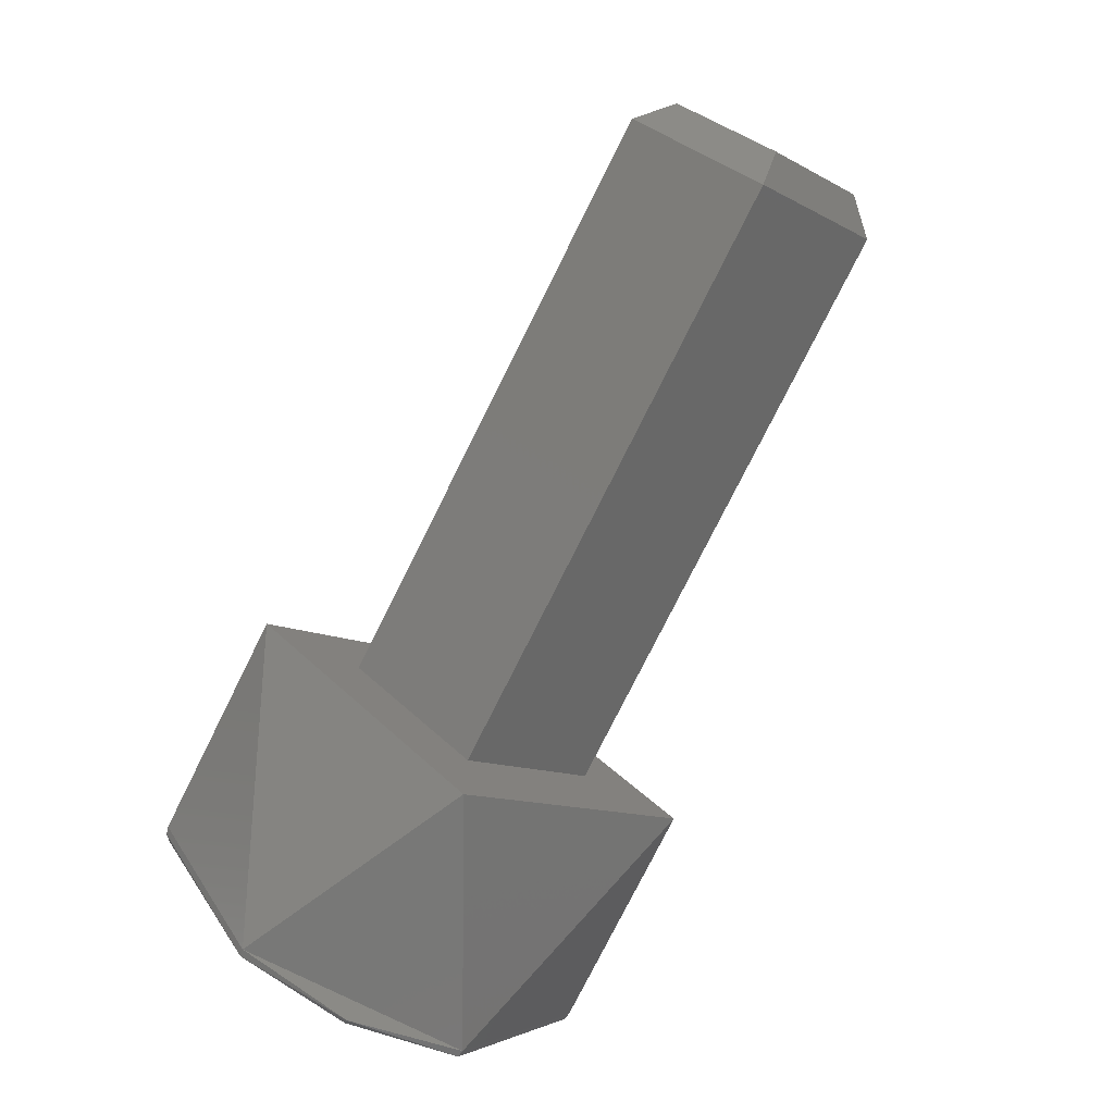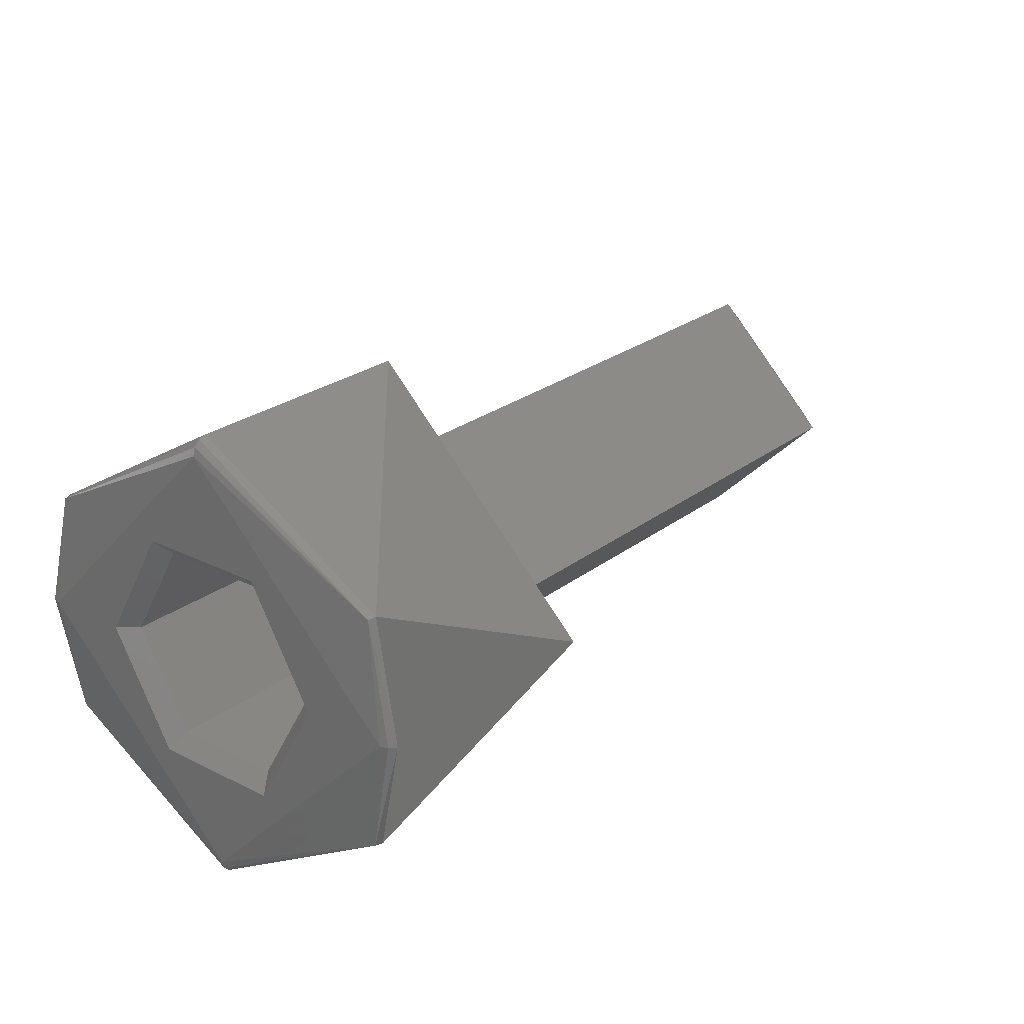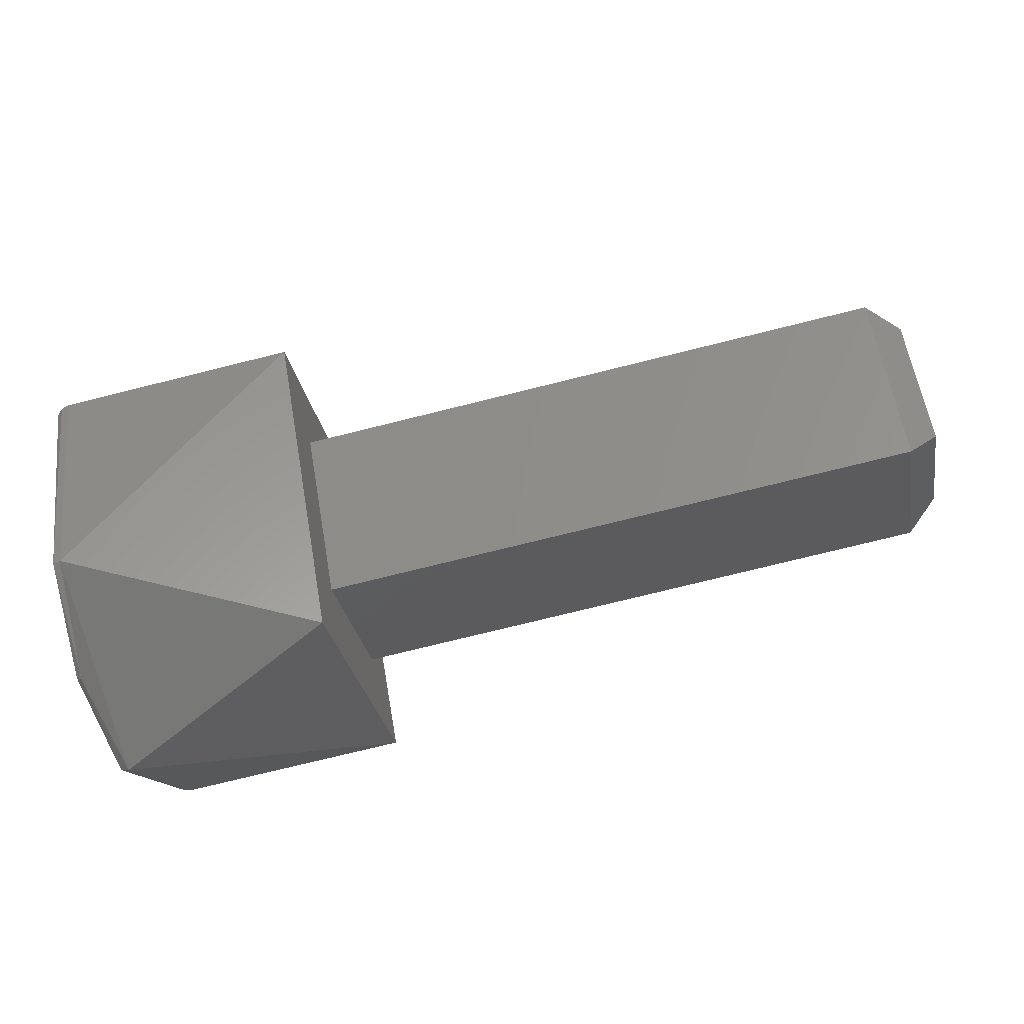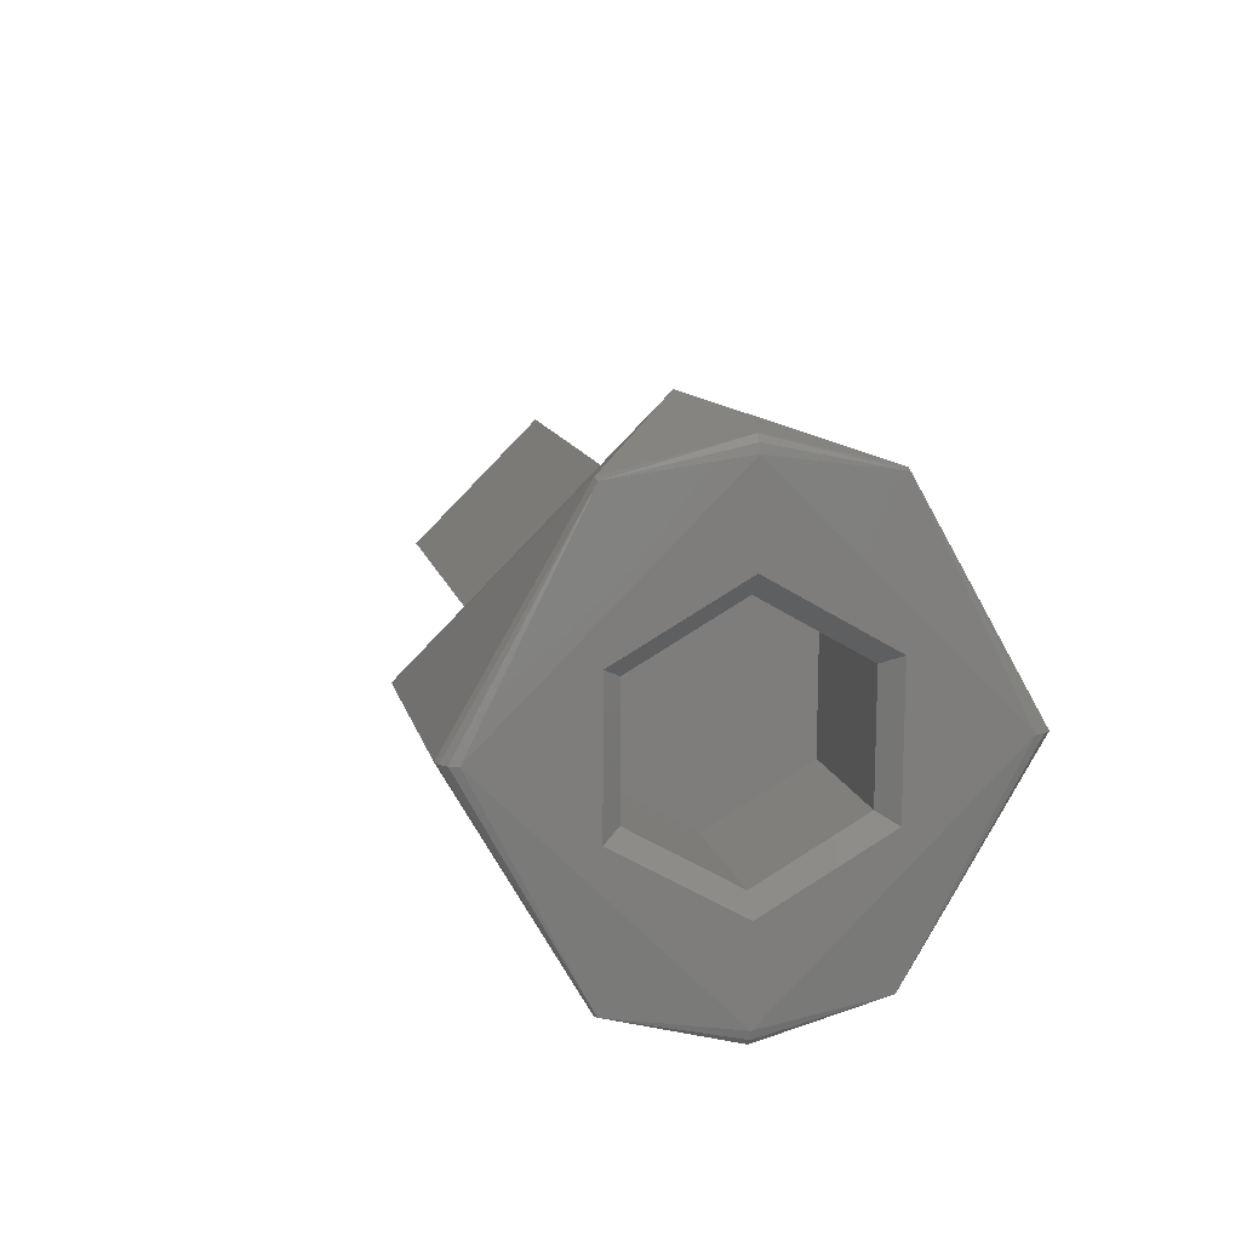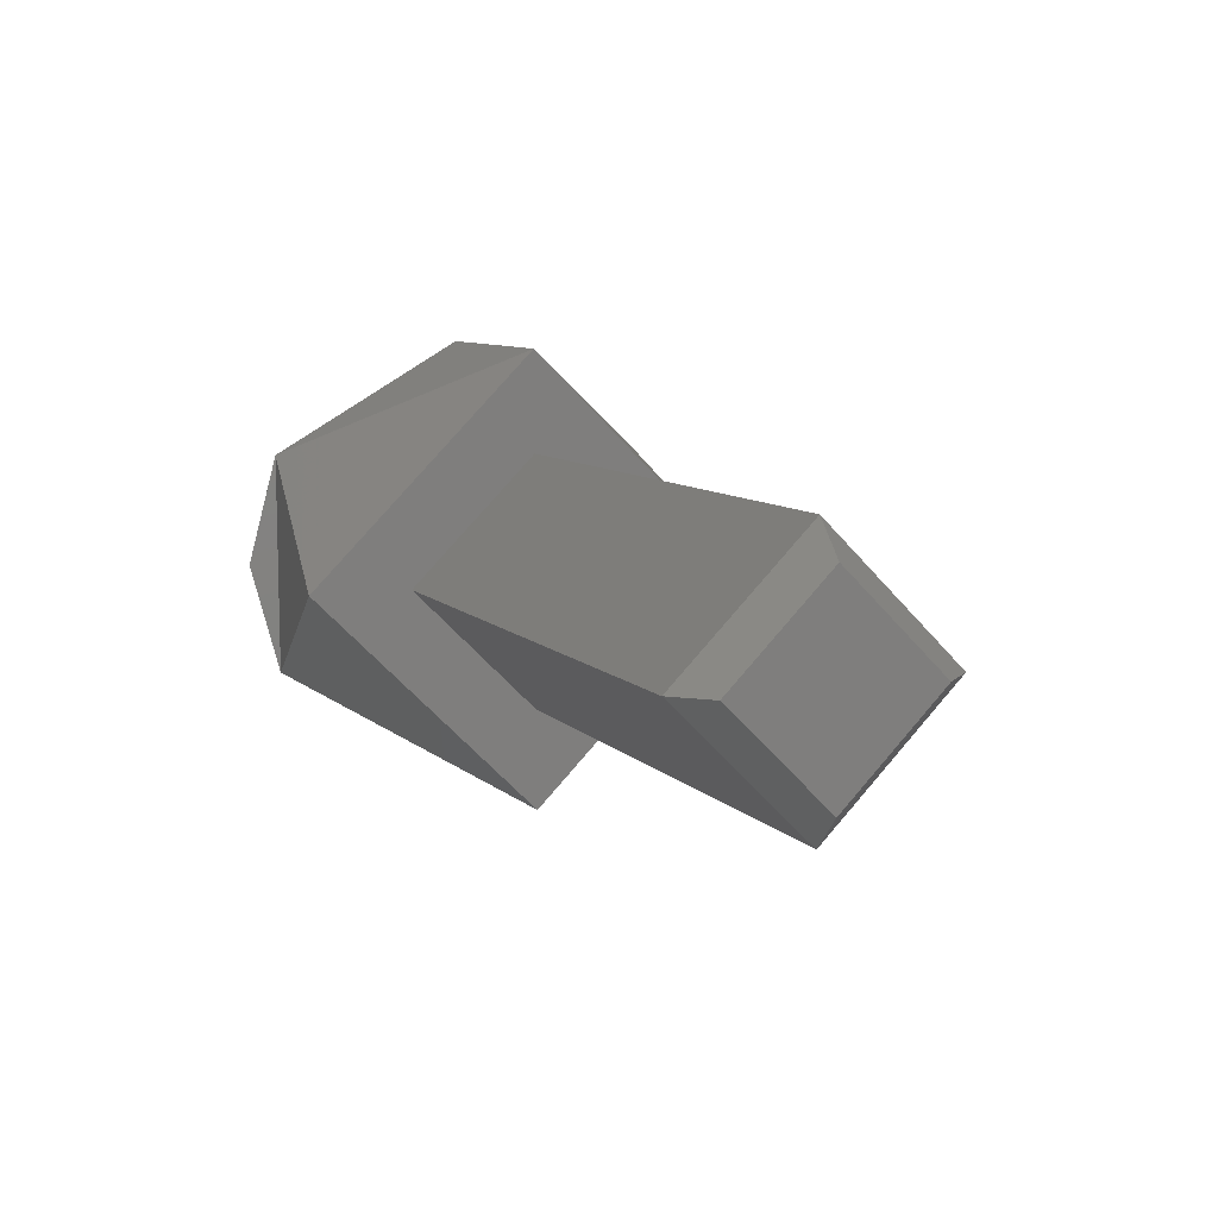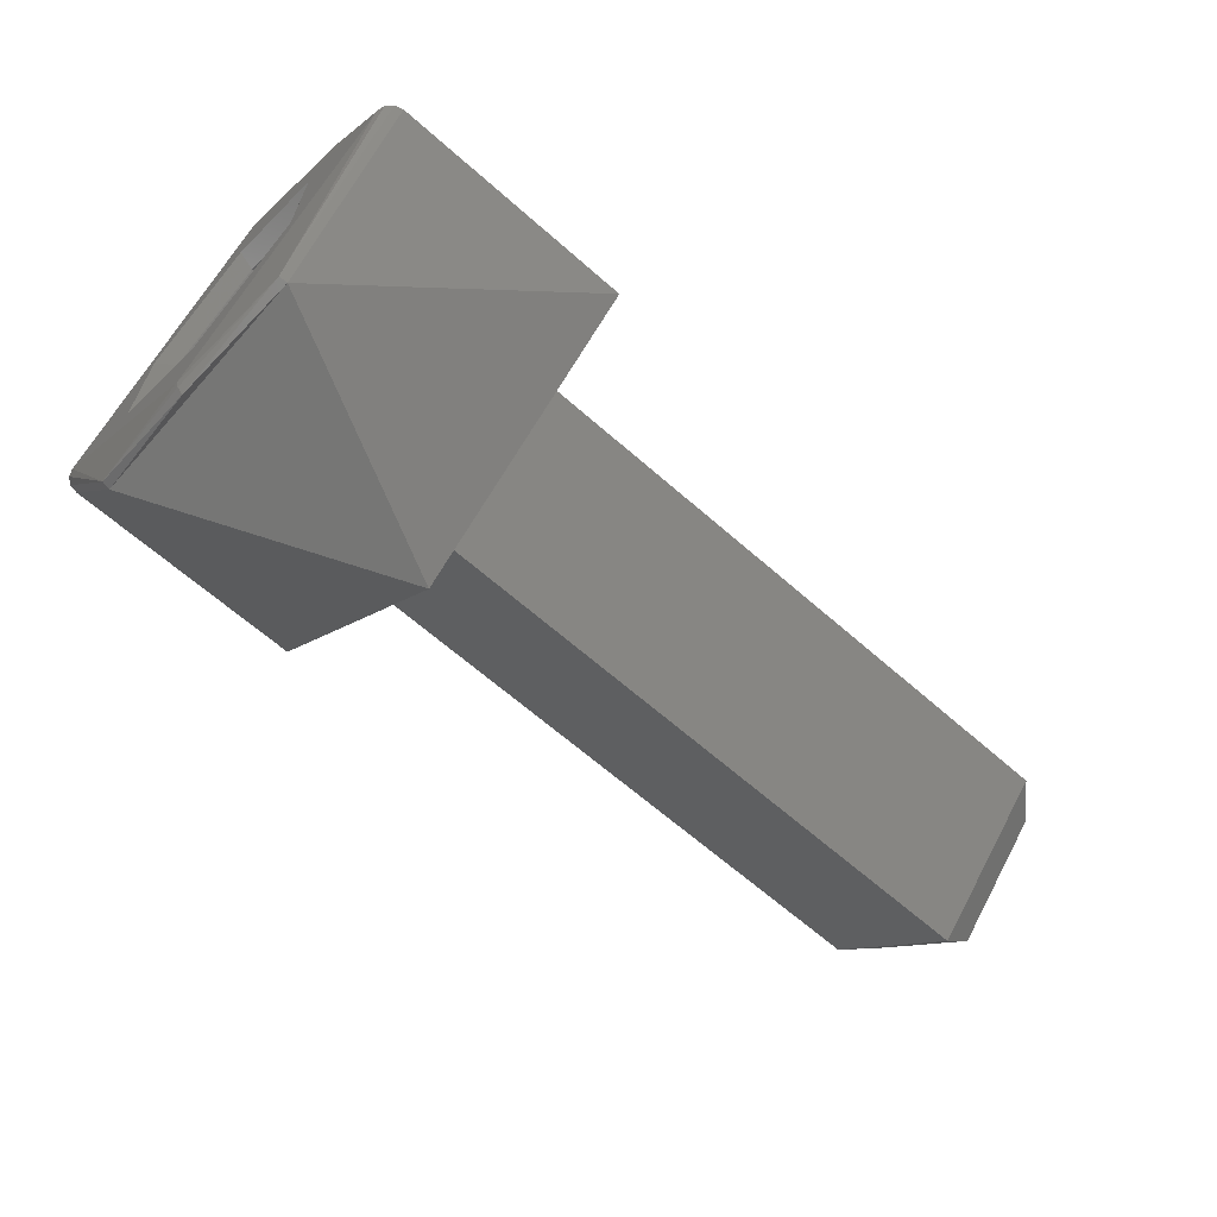
<metadata>
{"format":"stl","ext":"stl","renderer":"f3d","projection":"perspective","resolution":1024,"background":"white","views":[{"elev":-78.0,"azim":63.4,"up":"+Z"},{"elev":24.7,"azim":-51.1,"up":"+Y"},{"elev":-74.1,"azim":14.0,"up":"+Z"},{"elev":12.3,"azim":-102.5,"up":"+Z"},{"elev":8.4,"azim":67.8,"up":"+Y"},{"elev":-64.6,"azim":-41.6,"up":"+Z"}]}
</metadata>
<code>
# stl→obj: 56 verts, 108 faces
v 0.2226 0.007326 0.6244
v 0.2226 0.005334 0.6223
v 0.2231 0.005834 0.6223
v 0.2231 0.007328 0.6239
v 0.2226 0.009334 0.6224
v 0.2231 0.008834 0.6224
v 0.2226 0.007341 0.6204
v 0.2231 0.007339 0.6209
v 0.2131 0.005334 0.6223
v 0.2131 0.007341 0.6204
v 0.2131 0.009334 0.6224
v 0.2131 0.007326 0.6244
v 0.2131 0.01093 0.6224
v 0.2131 0.007321 0.626
v 0.2131 0.007347 0.6188
v 0.2131 0.003734 0.6223
v 0.2094 0.003734 0.6223
v 0.2094 0.005545 0.6192
v 0.2094 0.009145 0.6192
v 0.2094 0.01093 0.6224
v 0.2094 0.009122 0.6255
v 0.2094 0.005522 0.6255
v 0.2092 0.009106 0.6254
v 0.2092 0.0109 0.6224
v 0.2091 0.01081 0.6224
v 0.2091 0.01068 0.6224
v 0.2091 0.007322 0.6257
v 0.2091 0.007321 0.6258
v 0.2092 0.007321 0.6259
v 0.2092 0.005539 0.6254
v 0.2091 0.003984 0.6223
v 0.2091 0.003859 0.6223
v 0.2092 0.003767 0.6223
v 0.2092 0.005562 0.6193
v 0.2091 0.007346 0.619
v 0.2091 0.007346 0.6189
v 0.2092 0.007347 0.6188
v 0.2092 0.009128 0.6193
v 0.2091 0.00908 0.6234
v 0.2091 0.007326 0.6244
v 0.2091 0.009087 0.6213
v 0.2091 0.00558 0.6234
v 0.2091 0.005587 0.6213
v 0.2091 0.007341 0.6203
v 0.2094 0.008837 0.6215
v 0.2094 0.00734 0.6206
v 0.2094 0.005837 0.6215
v 0.2094 0.005831 0.6232
v 0.2116 0.005837 0.6215
v 0.2116 0.005831 0.6232
v 0.2116 0.00734 0.6206
v 0.2116 0.008837 0.6215
v 0.2116 0.008831 0.6232
v 0.2094 0.008831 0.6232
v 0.2116 0.007327 0.6241
v 0.2094 0.007327 0.6241
f 1 2 3
f 1 3 4
f 5 4 6
f 5 1 4
f 7 6 8
f 7 5 6
f 2 8 3
f 2 7 8
f 8 6 4
f 3 8 4
f 7 2 9
f 7 9 10
f 5 10 11
f 5 7 10
f 1 11 12
f 1 5 11
f 2 12 9
f 2 1 12
f 11 13 14
f 12 11 14
f 9 12 14
f 15 11 10
f 15 10 9
f 15 13 11
f 16 9 14
f 16 15 9
f 16 17 18
f 15 18 19
f 15 16 18
f 13 19 20
f 13 20 21
f 13 15 19
f 14 21 22
f 14 13 21
f 16 22 17
f 16 14 22
f 23 21 20
f 23 20 24
f 23 24 25
f 23 25 26
f 23 26 27
f 28 23 27
f 29 22 21
f 29 23 28
f 29 21 23
f 30 27 31
f 30 29 28
f 30 28 27
f 30 22 29
f 32 30 31
f 33 17 22
f 33 22 30
f 33 30 32
f 34 18 17
f 34 31 35
f 34 33 32
f 34 32 31
f 34 17 33
f 36 34 35
f 37 19 18
f 37 18 34
f 37 34 36
f 38 20 19
f 38 35 26
f 38 24 20
f 38 25 24
f 38 26 25
f 38 19 37
f 38 36 35
f 38 37 36
f 39 27 26
f 40 27 39
f 41 39 26
f 42 27 40
f 31 42 43
f 31 27 42
f 35 43 44
f 35 44 41
f 35 41 26
f 35 31 43
f 44 45 41
f 44 46 45
f 47 46 44
f 43 47 44
f 42 48 47
f 42 47 43
f 49 48 50
f 49 47 48
f 47 49 51
f 46 47 51
f 51 45 46
f 51 52 45
f 53 54 45
f 52 53 45
f 54 53 55
f 54 55 56
f 48 55 50
f 48 56 55
f 55 51 49
f 55 49 50
f 55 52 51
f 53 52 55
f 40 56 48
f 40 48 42
f 54 56 40
f 39 54 40
f 45 54 39
f 41 45 39

</code>
